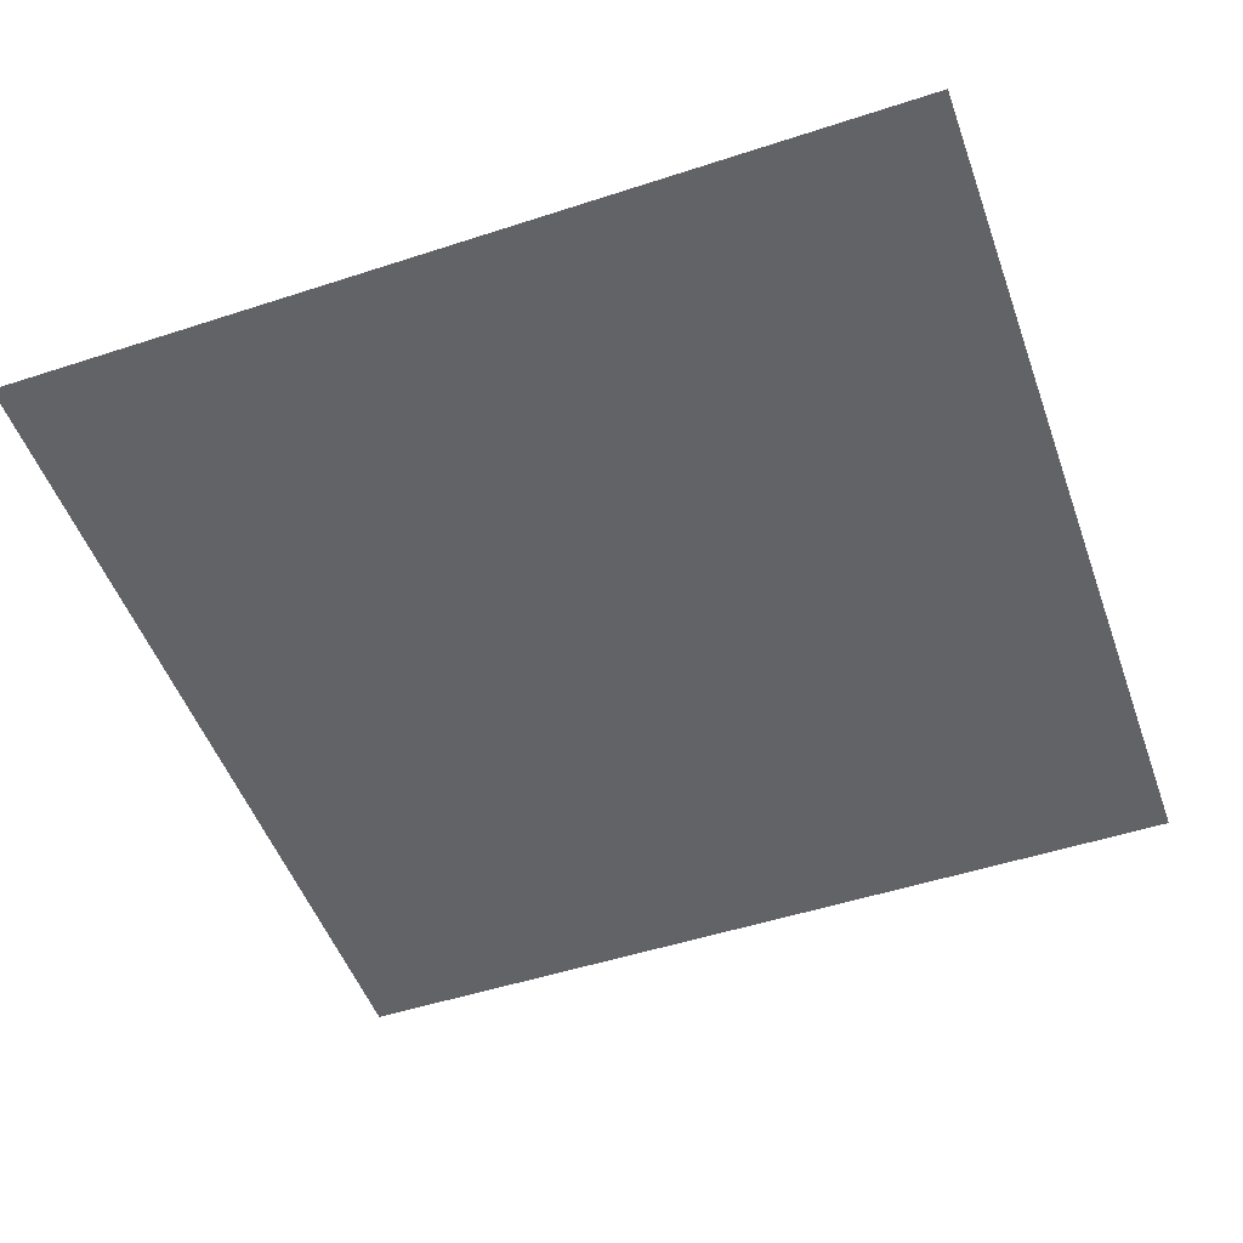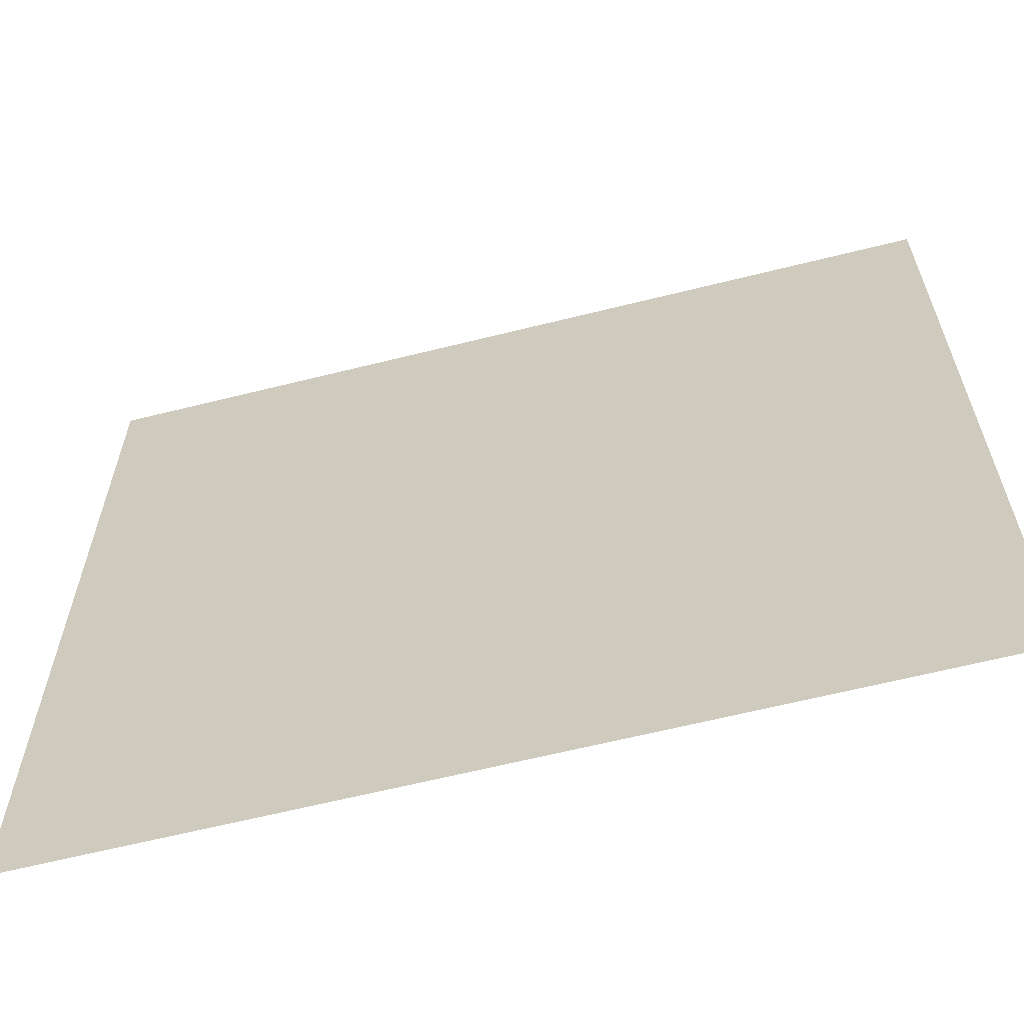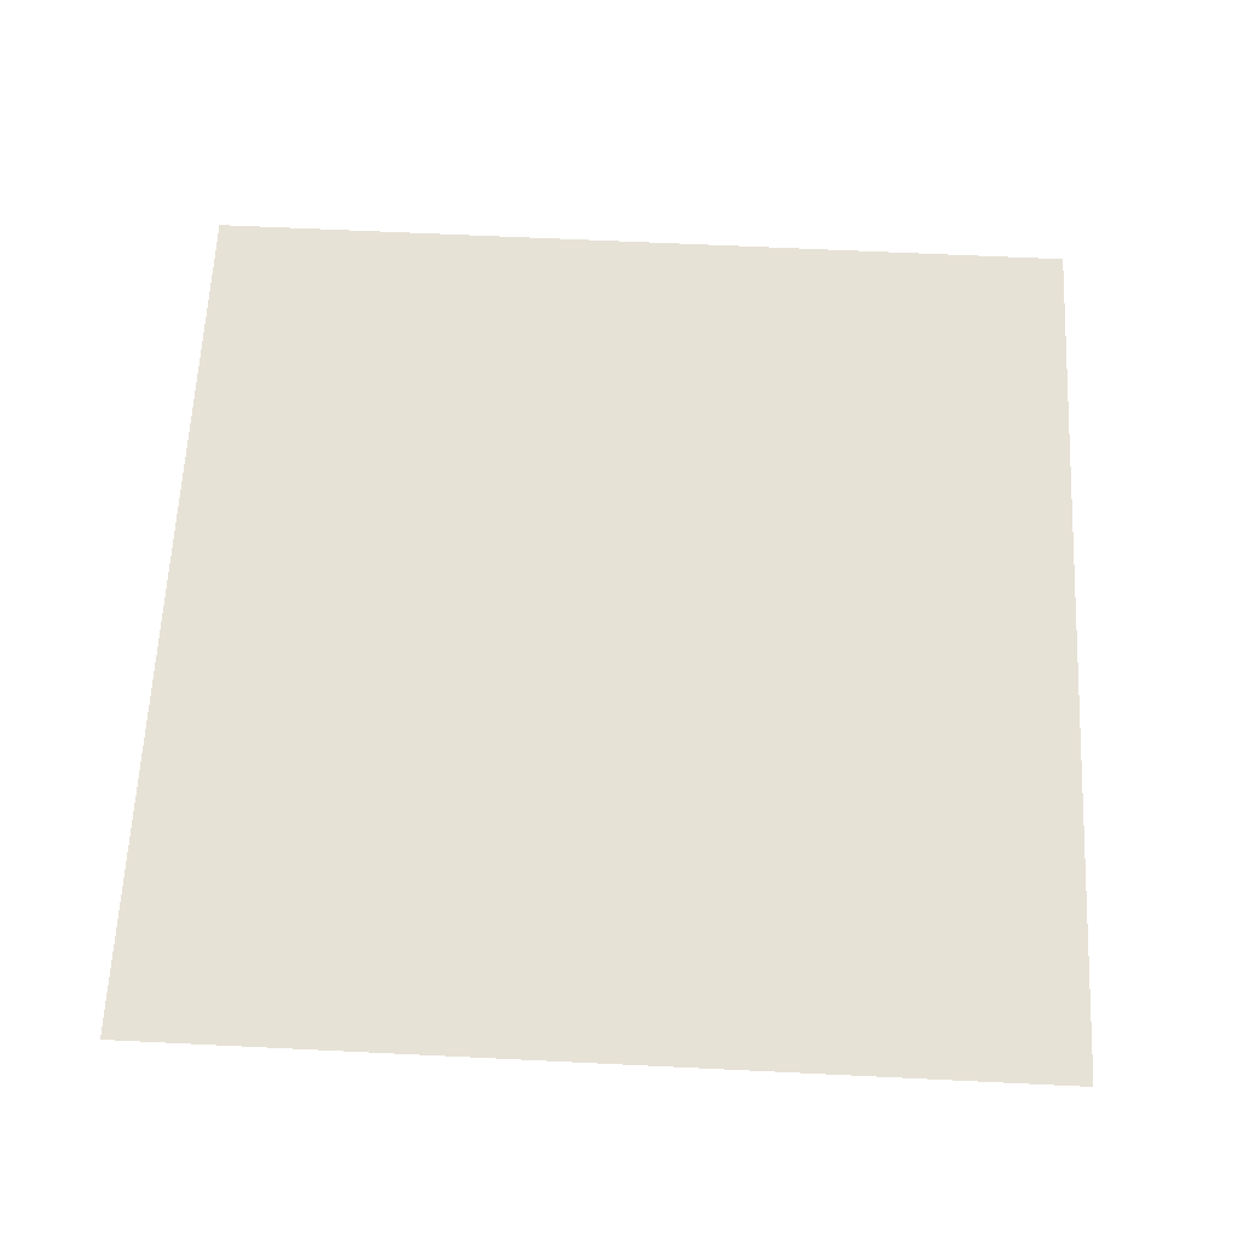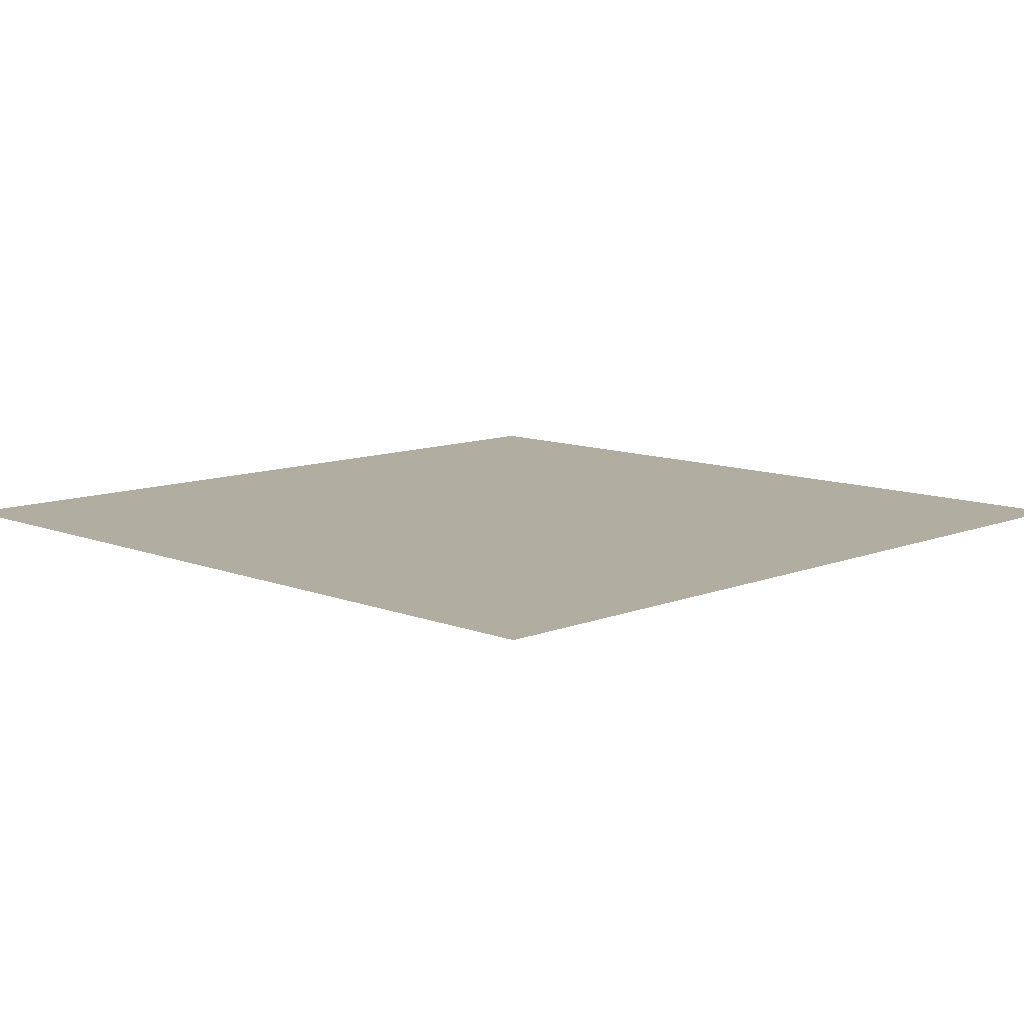
<metadata>
{"format":"obj","ext":"obj","renderer":"f3d","projection":"perspective","resolution":1024,"background":"white","views":[{"elev":-50.8,"azim":-70.4,"up":"+Y"},{"elev":-63.2,"azim":14.2,"up":"+Z"},{"elev":63.4,"azim":-87.2,"up":"+Y"},{"elev":10.3,"azim":-45.1,"up":"+Y"}]}
</metadata>
<code>
o floor_Plane
v -10 0 10
v 10 0 10
v -10 0 -10
v 10 0 -10
f 1 3 4 2

</code>
